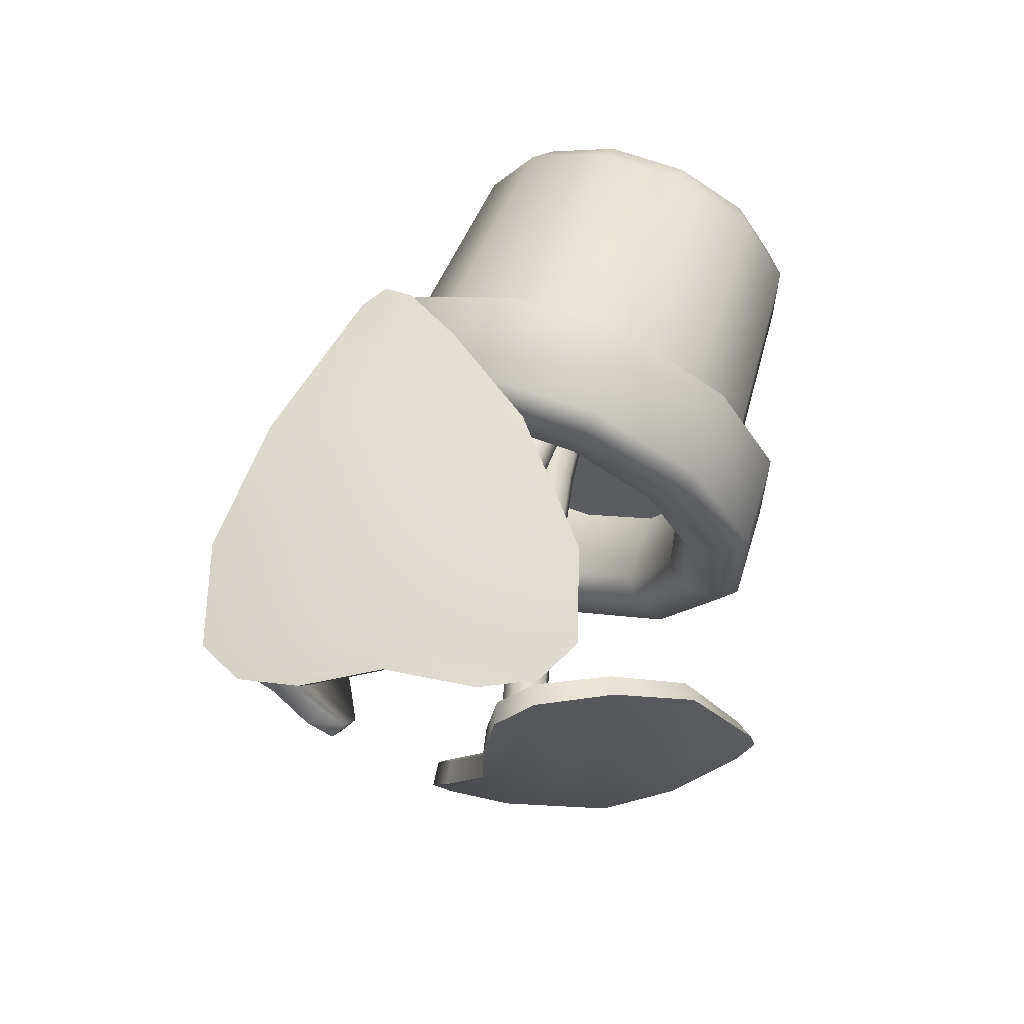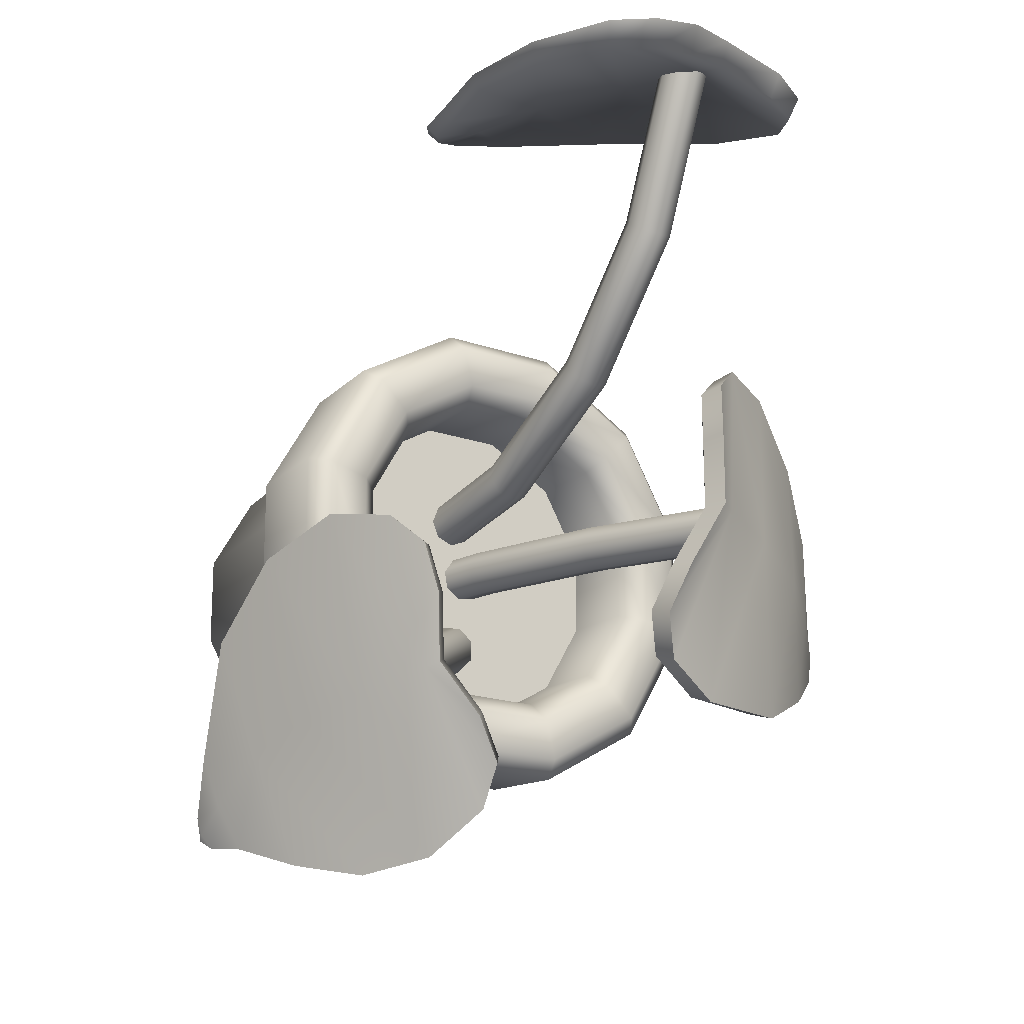
<metadata>
{"format":"obj","ext":"obj","renderer":"f3d","projection":"perspective","resolution":1024,"background":"white","views":[{"elev":64.1,"azim":-159.8,"up":"+Z"},{"elev":-18.2,"azim":145.6,"up":"+Z"}]}
</metadata>
<code>
o Monstera Tiny
g Monstera Tiny
v 0.2437 0.2753 0.06529
v 0.183 0.3799 0.183
v 0.25 0.3799 0.06699
v 0.1784 0.2753 0.1784
v 0.06699 0.3799 0.25
v 0.06529 0.2753 0.2437
v -0.06699 0.3799 0.25
v -0.06529 0.2753 0.2437
v 0.2437 0.2753 -0.06529
v 0.25 0.3799 -0.06699
v -0.183 0.3799 0.183
v -0.1784 0.2753 0.1784
v -0.25 0.3799 0.06699
v -0.2437 0.2753 0.06529
v -0.2437 0.2753 -0.06529
v -0.25 0.3799 -0.06699
v 0.1784 0.2753 -0.1784
v 0.183 0.3799 -0.183
v 0.06529 0.2753 -0.2437
v 0.06699 0.3799 -0.25
v -0.06529 0.2753 -0.2437
v -0.06699 0.3799 -0.25
v -0.1784 0.2753 -0.1784
v -0.183 0.3799 -0.183
v -0.1788 0.02659 0.04792
v -0.199 0.2503 -0.05332
v -0.199 0.2503 0.05332
v -0.1788 0.02659 -0.04792
v -0.1457 0.2503 -0.1457
v -0.1309 0.02659 -0.1309
v -0.05332 0.2503 -0.199
v -0.04792 0.02659 -0.1788
v 0.05332 0.2503 -0.199
v 0.04792 0.02659 -0.1788
v 0.1457 0.2503 -0.1457
v 0.1309 0.02659 -0.1309
v 0.199 0.2503 -0.05332
v 0.1788 0.02659 -0.04792
v -0.1309 0.02659 0.1309
v -0.1457 0.2503 0.1457
v -0.04792 0.02659 0.1788
v -0.05332 0.2503 0.199
v 0.04792 0.02659 0.1788
v 0.05332 0.2503 0.199
v 0.1309 0.02659 0.1309
v 0.1457 0.2503 0.1457
v 0.1788 0.02659 0.04792
v 0.199 0.2503 0.05332
v 0.1572 0.0004011 -0.04213
v 0.1572 0.0004011 0.04213
v 0.1151 0.000401 -0.1151
v 0.04213 0.000401 -0.1572
v -0.04213 0.000401 -0.1572
v -0.1151 0.000401 -0.1151
v -0.1572 0.0004011 -0.04213
v 0.1151 0.0004011 0.1151
v 0.04213 0.0004011 0.1572
v -0.04213 0.0004011 0.1572
v -0.1151 0.0004011 0.1151
v -0.1572 0.0004011 0.04213
v 0.2311 0.3999 0.06193
v 0.1882 0.4001 0.05042
v 0.1882 0.4001 -0.05042
v 0.2311 0.3999 -0.06193
v 0.1692 0.3999 0.1692
v 0.1377 0.4001 0.1377
v 0.06193 0.3999 0.2311
v 0.05042 0.4001 0.1882
v -0.06193 0.3999 0.2311
v -0.05042 0.4001 0.1882
v -0.1692 0.3999 0.1692
v -0.1377 0.4001 0.1377
v -0.2311 0.3999 0.06193
v -0.1882 0.4001 0.05042
v -0.2311 0.3999 -0.06193
v -0.1882 0.4001 -0.05042
v -0.1692 0.3999 -0.1692
v -0.1377 0.4001 -0.1377
v -0.06193 0.3999 -0.2311
v -0.05042 0.4001 -0.1882
v 0.06193 0.3999 -0.2311
v 0.05042 0.4001 -0.1882
v 0.1226 0.3802 -0.1226
v 0.04424 0.3003 -0.1651
v 0.04487 0.3802 -0.1675
v 0.1209 0.3003 -0.1209
v 0.1675 0.3802 -0.04487
v 0.1651 0.3003 -0.04424
v 0.1675 0.3802 0.04487
v 0.1651 0.3003 0.04424
v -0.04424 0.3003 -0.1651
v -0.04487 0.3802 -0.1675
v -0.1209 0.3003 -0.1209
v -0.1226 0.3802 -0.1226
v -0.1651 0.3003 -0.04424
v -0.1675 0.3802 -0.04487
v -8.049e-08 0.3003 -5.21e-08
v -0.1651 0.3003 0.04424
v 0.1209 0.3003 0.1209
v 0.04424 0.3003 0.1651
v -0.04424 0.3003 0.1651
v -0.1209 0.3003 0.1209
v 0.1226 0.3802 0.1226
v 0.04487 0.3802 0.1675
v -0.04487 0.3802 0.1675
v -0.1226 0.3802 0.1226
v -0.1675 0.3802 0.04487
v 0.1377 0.4001 -0.1377
v 0.1692 0.3999 -0.1692
v -7.164e-08 0.0004011 -4.218e-09
v 0.1233 0.4582 0.4504
v 0.1024 0.446 0.456
v 0.1281 0.4452 0.4525
v 0.1317 0.4462 0.4671
v 0.1356 0.4343 0.4671
v 0.1089 0.435 0.4705
v 0.03823 0.6819 0.2839
v 0.0309 0.7306 0.4454
v 0.03823 0.7479 0.4413
v 0.0309 0.667 0.2934
v 0.03823 0.5678 0.157
v 0.01323 0.7235 0.447
v 0.0309 0.5568 0.1709
v 0.03823 0.4183 0.07475
v 0.01323 0.6608 0.2973
v -0.004452 0.7306 0.4454
v 0.0309 0.4125 0.09144
v 0.03823 0.25 0.04626
v 0.0309 0.25 0.06394
v -0.004452 0.667 0.2934
v -0.01178 0.7479 0.4413
v -0.01178 0.6819 0.2839
v 0.01323 0.5522 0.1766
v 0.01323 0.41 0.09836
v 0.01323 0.25 0.07126
v -0.004452 0.5568 0.1709
v -0.01178 0.5678 0.157
v -0.004452 0.4125 0.09144
v -0.004452 0.25 0.06394
v -0.01178 0.4183 0.07475
v -0.01178 0.25 0.04626
v -0.004452 0.7651 0.4373
v -0.004452 0.6968 0.2745
v 0.01323 0.7722 0.4357
v -0.004452 0.5788 0.1432
v 0.01323 0.703 0.2706
v 0.0309 0.7651 0.4373
v -0.004452 0.4241 0.05806
v -0.004452 0.25 0.02859
v 0.0309 0.6968 0.2745
v 0.01323 0.5833 0.1375
v 0.01323 0.4265 0.05114
v 0.01323 0.25 0.02126
v 0.0309 0.5788 0.1432
v 0.0309 0.4241 0.05806
v 0.0309 0.25 0.02859
v 0.1433 0.466 0.447
v 0.108 0.4994 0.449
v 0.1574 0.5188 0.4394
v 0.07833 0.5749 0.4534
v 0.1788 0.6062 0.4335
v 0.1873 0.7225 0.4092
v 0.0383 0.681 0.4452
v 0.1594 0.8096 0.3956
v 0.006546 0.763 0.4358
v 0.117 0.8296 0.4005
v 0.06168 0.8226 0.415
v -0.004498 0.7903 0.4341
v 0.05101 0.4722 0.4587
v 0.08292 0.5708 0.4714
v 0.1153 0.4899 0.4662
v 0.05499 0.4625 0.4731
v -0.03814 0.5254 0.4768
v 0.04044 0.6837 0.4684
v -0.1302 0.6283 0.465
v 0.005985 0.7733 0.4644
v -0.1606 0.7144 0.4555
v -0.1389 0.7591 0.4518
v -0.08929 0.7862 0.4545
v -0.005611 0.801 0.4603
v -0.08464 0.7758 0.4293
v -0.1322 0.7498 0.428
v -0.1532 0.7078 0.4337
v -0.1249 0.628 0.4471
v -0.03721 0.531 0.4625
v 0.1514 0.4562 0.4618
v 0.1658 0.5119 0.4549
v 0.1871 0.6049 0.4499
v 0.1956 0.7284 0.43
v 0.1657 0.8223 0.4208
v 0.1213 0.8435 0.4271
v 0.0635 0.8357 0.442
v -0.04897 0.5089 0.006527
v -0.1125 0.667 -0.01501
v -0.09778 0.6729 -0.004265
v -0.06409 0.5045 -0.004318
v -0.01384 0.3413 0.01429
v -0.1154 0.6646 -0.03377
v -0.02928 0.3383 0.00338
v 0.007328 0.1713 0.01897
v -0.0672 0.5026 -0.02311
v -0.1049 0.667 -0.04954
v -0.008289 0.1698 0.008018
v 0.0144 2.343e-07 0.02053
v -0.001278 2.316e-07 0.009569
v -0.05646 0.5045 -0.03884
v -0.08699 0.6729 -0.05309
v -0.03817 0.5089 -0.0423
v -0.03251 0.3371 -0.01544
v -0.0116 0.1692 -0.01082
v -0.004612 2.281e-07 -0.009272
v -0.02165 0.3383 -0.03114
v -0.003052 0.3413 -0.03453
v -0.0006599 0.1698 -0.0265
v 0.006355 2.259e-07 -0.02495
v 0.01812 0.1713 -0.02985
v 0.0252 2.264e-07 -0.02829
v -0.07228 0.6787 -0.04234
v -0.02304 0.5133 -0.03145
v -0.06936 0.6812 -0.02359
v 0.01238 0.3443 -0.02362
v -0.01994 0.5152 -0.01266
v -0.07992 0.6787 -0.007816
v 0.03374 0.1728 -0.0189
v 0.04087 2.291e-07 -0.01732
v -0.03067 0.5133 0.003071
v 0.01561 0.3455 -0.004801
v 0.03705 0.1734 -6.297e-05
v 0.04421 2.326e-07 0.00152
v 0.004749 0.3443 0.0109
v 0.02611 0.1728 0.01562
v 0.03325 2.347e-07 0.0172
v -0.2904 0.5309 -0.1082
v -0.2888 0.5336 -0.1366
v -0.303 0.5194 -0.1154
v -0.2479 0.5726 -0.08145
v -0.2331 0.5778 -0.1749
v -0.2052 0.6065 -0.05869
v -0.1684 0.6098 -0.2072
v -0.1331 0.6443 -0.03495
v -0.06454 0.6394 -0.2087
v -0.06972 0.6696 -0.01835
v -0.00605 0.6566 -0.1768
v 0.008816 0.6699 -0.1344
v -0.01208 0.6807 -0.08321
v -0.05474 0.6825 -0.0151
v -0.2974 0.5261 -0.08019
v -0.2718 0.5526 0.01233
v -0.2399 0.5692 0.08496
v -0.1678 0.6099 0.1381
v -0.09752 0.6484 0.1446
v -0.06387 0.67 0.1156
v -0.05571 0.6809 0.06009
v -0.3139 0.5454 -0.1095
v -0.324 0.5315 -0.1169
v -0.3092 0.5468 -0.1389
v -0.2684 0.5911 -0.0819
v -0.2505 0.5948 -0.1793
v -0.221 0.6292 -0.05864
v -0.1807 0.6307 -0.2139
v -0.1442 0.6706 -0.03526
v -0.07114 0.6631 -0.2172
v -0.07742 0.6984 -0.01924
v -0.009739 0.6816 -0.1851
v 0.005745 0.6956 -0.1412
v -0.01627 0.7068 -0.08769
v -0.06088 0.7084 -0.01608
v -0.318 0.5385 -0.0803
v -0.29 0.5673 0.0154
v -0.2546 0.5866 0.09122
v -0.1785 0.6309 0.1455
v -0.1053 0.6725 0.1511
v -0.0703 0.6956 0.1203
v -0.06194 0.7069 0.06227
v 0.2223 0.6127 -0.2044
v 0.2336 0.6268 -0.1408
v 0.2257 0.5962 -0.2067
v 0.1692 0.6034 -0.3459
v 0.2463 0.617 -0.2162
v 0.1693 0.6283 -0.3043
v 0.1108 0.4675 -0.1711
v 0.2401 0.5622 -0.2275
v 0.2282 0.577 -0.2298
v 0.1256 0.4554 -0.1703
v 0.02126 0.3288 -0.1263
v 0.2515 0.556 -0.2134
v 0.0384 0.3203 -0.1267
v -0.0348 0.1697 -0.09827
v 0.1383 0.4504 -0.1569
v 0.2559 0.5622 -0.1959
v -0.0162 0.1653 -0.09938
v -0.05388 3.357e-07 -0.08873
v -0.03479 3.326e-07 -0.09009
v 0.1414 0.4554 -0.1387
v 0.2506 0.577 -0.185
v 0.1331 0.4675 -0.1263
v 0.05206 0.3168 -0.1137
v -0.001953 0.1635 -0.08674
v -0.02034 3.335e-07 -0.07755
v 0.05421 0.3203 -0.09505
v 0.04361 0.3288 -0.08157
v -0.0003967 0.1653 -0.06775
v -0.01898 3.378e-07 -0.05846
v -0.01244 0.1697 -0.05355
v -0.03152 3.43e-07 -0.04401
v 0.2388 0.5919 -0.1873
v 0.1183 0.4795 -0.1271
v 0.2273 0.5981 -0.2014
v 0.02646 0.3373 -0.08118
v 0.1056 0.4845 -0.1405
v 0.223 0.5919 -0.2189
v -0.03104 0.1741 -0.05244
v -0.05061 3.461e-07 -0.04265
v 0.1025 0.4795 -0.1587
v 0.01281 0.3408 -0.09412
v -0.04528 0.1759 -0.06508
v -0.06506 3.453e-07 -0.05519
v 0.01065 0.3373 -0.1128
v -0.04684 0.1741 -0.08406
v -0.06642 3.41e-07 -0.07428
v 0.3017 0.3148 -0.3353
v 0.3044 0.3059 -0.3417
v 0.2988 0.3202 -0.3508
v 0.301 0.3476 -0.3119
v 0.2876 0.3584 -0.356
v 0.2952 0.4057 -0.2708
v 0.2583 0.419 -0.378
v 0.2192 0.4809 -0.3911
v 0.2772 0.4727 -0.2438
v 0.1839 0.5402 -0.3769
v 0.261 0.538 -0.2272
v 0.1566 0.588 -0.3342
v 0.1566 0.6115 -0.2933
v 0.1816 0.6191 -0.2525
v 0.3287 0.3789 -0.1556
v 0.3179 0.447 -0.08364
v 0.3024 0.5388 -0.05679
v 0.2715 0.5986 -0.06635
v 0.2479 0.624 -0.09486
v 0.3179 0.4071 -0.2753
v 0.3349 0.329 -0.2672
v 0.3457 0.3792 -0.1552
v 0.3231 0.3431 -0.318
v 0.3263 0.303 -0.3242
v 0.3232 0.308 -0.3427
v 0.3205 0.3005 -0.3475
v 0.3149 0.3154 -0.3567
v 0.304 0.3557 -0.3621
v 0.2748 0.4208 -0.3854
v 0.2352 0.4874 -0.4006
v 0.3003 0.4801 -0.2491
v 0.1979 0.5519 -0.3882
v 0.2828 0.5529 -0.2345
v 0.335 0.4523 -0.08196
v 0.3194 0.5508 -0.05653
v 0.2883 0.6148 -0.06849
v 0.2643 0.6418 -0.09899
v 0.2496 0.6444 -0.1467
v 0.2376 0.6292 -0.212
v 0.1955 0.6361 -0.2621
v 0.3183 0.3328 -0.2642
v 0.3101 0.3082 -0.3192
f 84 91 97
f 95 98 97
f 100 99 97
f 101 100 97
f 60 55 110
f 59 60 110
f 1 3 2
f 2 4 1
f 4 2 5
f 5 6 4
f 6 5 7
f 7 8 6
f 3 1 9
f 9 10 3
f 8 7 11
f 11 12 8
f 12 11 13
f 13 14 12
f 16 15 14
f 14 13 16
f 10 9 17
f 17 18 10
f 18 17 19
f 19 20 18
f 20 19 21
f 21 22 20
f 22 21 23
f 23 24 22
f 24 23 15
f 15 16 24
f 25 27 26
f 26 28 25
f 28 26 29
f 29 30 28
f 30 29 31
f 31 32 30
f 32 31 33
f 33 34 32
f 34 33 35
f 35 36 34
f 36 35 37
f 37 38 36
f 27 25 39
f 39 40 27
f 40 39 41
f 41 42 40
f 42 41 43
f 43 44 42
f 44 43 45
f 45 46 44
f 46 45 47
f 47 48 46
f 48 47 38
f 38 37 48
f 47 50 49
f 49 38 47
f 38 49 51
f 51 36 38
f 36 51 52
f 52 34 36
f 34 52 53
f 53 32 34
f 32 53 54
f 54 30 32
f 30 54 55
f 55 28 30
f 50 47 45
f 45 56 50
f 56 45 43
f 43 57 56
f 57 43 41
f 41 58 57
f 58 41 39
f 39 59 58
f 59 39 25
f 25 60 59
f 60 25 28
f 28 55 60
f 27 14 15
f 15 26 27
f 26 15 23
f 23 29 26
f 29 23 21
f 21 31 29
f 31 21 19
f 19 33 31
f 33 19 17
f 17 35 33
f 35 17 9
f 9 37 35
f 14 27 40
f 40 12 14
f 12 40 42
f 42 8 12
f 8 42 44
f 44 6 8
f 6 44 46
f 46 4 6
f 4 46 48
f 48 1 4
f 1 48 37
f 37 9 1
f 63 62 61
f 61 64 63
f 62 66 65
f 65 61 62
f 66 68 67
f 67 65 66
f 68 70 69
f 69 67 68
f 71 69 70
f 70 72 71
f 73 71 72
f 72 74 73
f 74 76 75
f 75 73 74
f 76 78 77
f 77 75 76
f 78 80 79
f 79 77 78
f 80 82 81
f 81 79 80
f 83 85 84
f 84 86 83
f 87 83 86
f 86 88 87
f 88 90 89
f 89 87 88
f 91 84 85
f 85 92 91
f 93 91 92
f 92 94 93
f 95 93 94
f 94 96 95
f 90 88 97
f 97 99 90
f 97 88 86
f 86 84 97
f 97 91 93
f 93 95 97
f 102 101 97
f 97 98 102
f 103 89 90
f 90 99 103
f 104 103 99
f 99 100 104
f 105 104 100
f 100 101 105
f 106 105 101
f 101 102 106
f 107 106 102
f 102 98 107
f 98 95 96
f 96 107 98
f 108 63 64
f 64 109 108
f 82 108 109
f 109 81 82
f 109 64 10
f 10 18 109
f 64 61 3
f 3 10 64
f 61 65 2
f 2 3 61
f 65 67 5
f 5 2 65
f 67 69 7
f 7 5 67
f 69 71 11
f 11 7 69
f 71 73 13
f 13 11 71
f 73 75 16
f 16 13 73
f 75 77 24
f 24 16 75
f 77 79 22
f 22 24 77
f 79 81 20
f 20 22 79
f 81 109 18
f 18 20 81
f 63 108 83
f 83 87 63
f 62 63 87
f 87 89 62
f 66 62 89
f 89 103 66
f 68 66 103
f 103 104 68
f 70 68 104
f 104 105 70
f 72 70 105
f 105 106 72
f 74 72 106
f 106 107 74
f 76 74 107
f 107 96 76
f 78 76 96
f 96 94 78
f 80 78 94
f 94 92 80
f 82 80 92
f 92 85 82
f 108 82 85
f 85 83 108
f 110 53 52
f 52 51 110
f 54 53 110
f 110 55 54
f 110 51 49
f 49 50 110
f 110 50 56
f 56 57 110
f 58 59 110
f 110 57 58
f 116 115 114
f 165 166 164
f 178 177 176
f 183 182 165
f 115 186 114
f 191 176 190
f 113 112 111
f 111 157 113
f 117 119 118
f 118 120 117
f 121 117 120
f 120 123 121
f 120 118 122
f 122 125 120
f 124 121 123
f 123 127 124
f 123 120 125
f 125 133 123
f 125 122 126
f 126 130 125
f 128 124 127
f 127 129 128
f 130 126 131
f 131 132 130
f 127 123 133
f 133 134 127
f 133 125 130
f 130 136 133
f 129 127 134
f 134 135 129
f 136 130 132
f 132 137 136
f 134 133 136
f 136 138 134
f 135 134 138
f 138 139 135
f 138 136 137
f 137 140 138
f 139 138 140
f 140 141 139
f 132 131 142
f 142 143 132
f 137 132 143
f 143 145 137
f 143 142 144
f 144 146 143
f 140 137 145
f 145 148 140
f 145 143 146
f 146 151 145
f 146 144 147
f 147 150 146
f 141 140 148
f 148 149 141
f 150 147 119
f 119 117 150
f 148 145 151
f 151 152 148
f 151 146 150
f 150 154 151
f 149 148 152
f 152 153 149
f 154 150 117
f 117 121 154
f 152 151 154
f 154 155 152
f 153 152 155
f 155 156 153
f 155 154 121
f 121 124 155
f 156 155 124
f 124 128 156
f 157 111 158
f 158 159 157
f 159 158 160
f 160 161 159
f 162 161 160
f 160 163 162
f 164 162 163
f 163 165 164
f 168 167 166
f 166 165 168
f 112 169 158
f 158 111 112
f 172 171 170
f 170 173 172
f 173 170 174
f 174 175 173
f 175 174 176
f 176 177 175
f 179 178 176
f 176 180 179
f 182 181 168
f 168 165 182
f 184 183 165
f 165 163 184
f 185 184 163
f 163 160 185
f 169 185 160
f 160 158 169
f 171 114 186
f 186 187 171
f 170 171 187
f 187 188 170
f 170 188 189
f 189 174 170
f 174 189 190
f 190 176 174
f 180 176 191
f 191 192 180
f 116 114 171
f 171 172 116
f 162 189 188
f 188 161 162
f 159 161 188
f 188 187 159
f 157 159 187
f 187 186 157
f 113 157 186
f 186 115 113
f 190 189 162
f 162 164 190
f 191 190 164
f 164 166 191
f 192 191 166
f 166 167 192
f 180 192 167
f 167 168 180
f 179 180 168
f 168 181 179
f 178 179 181
f 181 182 178
f 177 178 182
f 182 183 177
f 175 177 183
f 183 184 175
f 173 175 184
f 184 185 173
f 172 173 185
f 185 169 172
f 116 172 169
f 169 112 116
f 115 116 112
f 112 113 115
f 236 237 238
f 237 239 238
f 243 244 242
f 242 252 251
f 258 257 259
f 260 258 259
f 265 264 263
f 273 263 272
f 193 195 194
f 194 196 193
f 197 193 196
f 196 199 197
f 196 194 198
f 198 201 196
f 200 197 199
f 199 203 200
f 199 196 201
f 201 209 199
f 201 198 202
f 202 206 201
f 204 200 203
f 203 205 204
f 206 202 207
f 207 208 206
f 203 199 209
f 209 210 203
f 209 201 206
f 206 212 209
f 205 203 210
f 210 211 205
f 212 206 208
f 208 213 212
f 210 209 212
f 212 214 210
f 211 210 214
f 214 215 211
f 214 212 213
f 213 216 214
f 215 214 216
f 216 217 215
f 208 207 218
f 218 219 208
f 213 208 219
f 219 221 213
f 219 218 220
f 220 222 219
f 216 213 221
f 221 224 216
f 221 219 222
f 222 227 221
f 222 220 223
f 223 226 222
f 217 216 224
f 224 225 217
f 226 223 195
f 195 193 226
f 224 221 227
f 227 228 224
f 227 222 226
f 226 230 227
f 225 224 228
f 228 229 225
f 230 226 193
f 193 197 230
f 228 227 230
f 230 231 228
f 229 228 231
f 231 232 229
f 231 230 197
f 197 200 231
f 232 231 200
f 200 204 232
f 235 234 233
f 233 247 235
f 236 233 234
f 234 237 236
f 240 238 239
f 239 241 240
f 242 240 241
f 241 243 242
f 242 244 245
f 245 246 242
f 247 233 236
f 236 248 247
f 249 248 236
f 236 238 249
f 250 249 238
f 238 240 250
f 251 250 240
f 240 242 251
f 246 253 252
f 252 242 246
f 254 256 255
f 255 268 254
f 256 254 257
f 257 258 256
f 260 259 261
f 261 262 260
f 262 261 263
f 263 264 262
f 266 265 263
f 263 267 266
f 257 254 268
f 268 269 257
f 257 269 270
f 270 259 257
f 259 270 271
f 271 261 259
f 261 271 272
f 272 263 261
f 267 263 273
f 273 274 267
f 249 250 271
f 271 270 249
f 249 270 269
f 269 248 249
f 248 269 268
f 268 247 248
f 235 247 268
f 268 255 235
f 243 241 262
f 262 264 243
f 244 243 264
f 264 265 244
f 245 244 265
f 265 266 245
f 246 245 266
f 266 267 246
f 272 271 250
f 250 251 272
f 273 272 251
f 251 252 273
f 274 273 252
f 252 253 274
f 267 274 253
f 253 246 267
f 260 262 241
f 241 239 260
f 258 260 239
f 239 237 258
f 256 258 237
f 237 234 256
f 255 256 234
f 234 235 255
f 280 279 278
f 323 322 321
f 327 326 328
f 326 329 328
f 277 333 332
f 338 339 277
f 344 346 345
f 346 347 345
f 358 279 359
f 322 362 321
f 339 276 275
f 275 277 339
f 281 283 282
f 282 284 281
f 285 281 284
f 284 287 285
f 284 282 286
f 286 289 284
f 288 285 287
f 287 291 288
f 287 284 289
f 289 297 287
f 289 286 290
f 290 294 289
f 292 288 291
f 291 293 292
f 294 290 295
f 295 296 294
f 291 287 297
f 297 298 291
f 297 289 294
f 294 300 297
f 293 291 298
f 298 299 293
f 300 294 296
f 296 301 300
f 298 297 300
f 300 302 298
f 299 298 302
f 302 303 299
f 302 300 301
f 301 304 302
f 303 302 304
f 304 305 303
f 296 295 306
f 306 307 296
f 301 296 307
f 307 309 301
f 307 306 308
f 308 310 307
f 304 301 309
f 309 312 304
f 309 307 310
f 310 315 309
f 310 308 311
f 311 314 310
f 305 304 312
f 312 313 305
f 314 311 283
f 283 281 314
f 312 309 315
f 315 316 312
f 315 310 314
f 314 318 315
f 313 312 316
f 316 317 313
f 318 314 281
f 281 285 318
f 316 315 318
f 318 319 316
f 317 316 319
f 319 320 317
f 319 318 285
f 285 288 319
f 320 319 288
f 288 292 320
f 323 321 324
f 324 325 323
f 325 324 326
f 326 327 325
f 330 328 329
f 329 331 330
f 332 330 331
f 331 277 332
f 275 334 333
f 333 277 275
f 329 326 335
f 335 336 329
f 331 329 336
f 336 337 331
f 277 331 337
f 337 338 277
f 340 342 341
f 341 343 340
f 343 341 344
f 344 345 343
f 343 345 347
f 347 348 343
f 340 343 348
f 348 349 340
f 340 349 350
f 350 351 340
f 351 350 352
f 352 353 351
f 353 352 278
f 278 279 353
f 342 340 351
f 351 354 342
f 354 351 353
f 353 355 354
f 355 353 279
f 279 356 355
f 357 356 279
f 279 358 357
f 337 336 354
f 354 355 337
f 338 337 355
f 355 356 338
f 339 338 356
f 356 357 339
f 276 339 357
f 357 358 276
f 275 276 358
f 358 359 275
f 360 359 279
f 279 280 360
f 361 335 326
f 326 324 361
f 362 361 324
f 324 321 362
f 362 322 346
f 346 344 362
f 361 362 344
f 344 341 361
f 335 361 341
f 341 342 335
f 336 335 342
f 342 354 336
f 347 346 322
f 322 323 347
f 348 347 323
f 323 325 348
f 349 348 325
f 325 327 349
f 350 349 327
f 327 328 350
f 352 350 328
f 328 330 352
f 278 352 330
f 330 332 278
f 280 278 332
f 332 333 280
f 360 280 333
f 333 334 360
f 359 360 334
f 334 275 359

</code>
